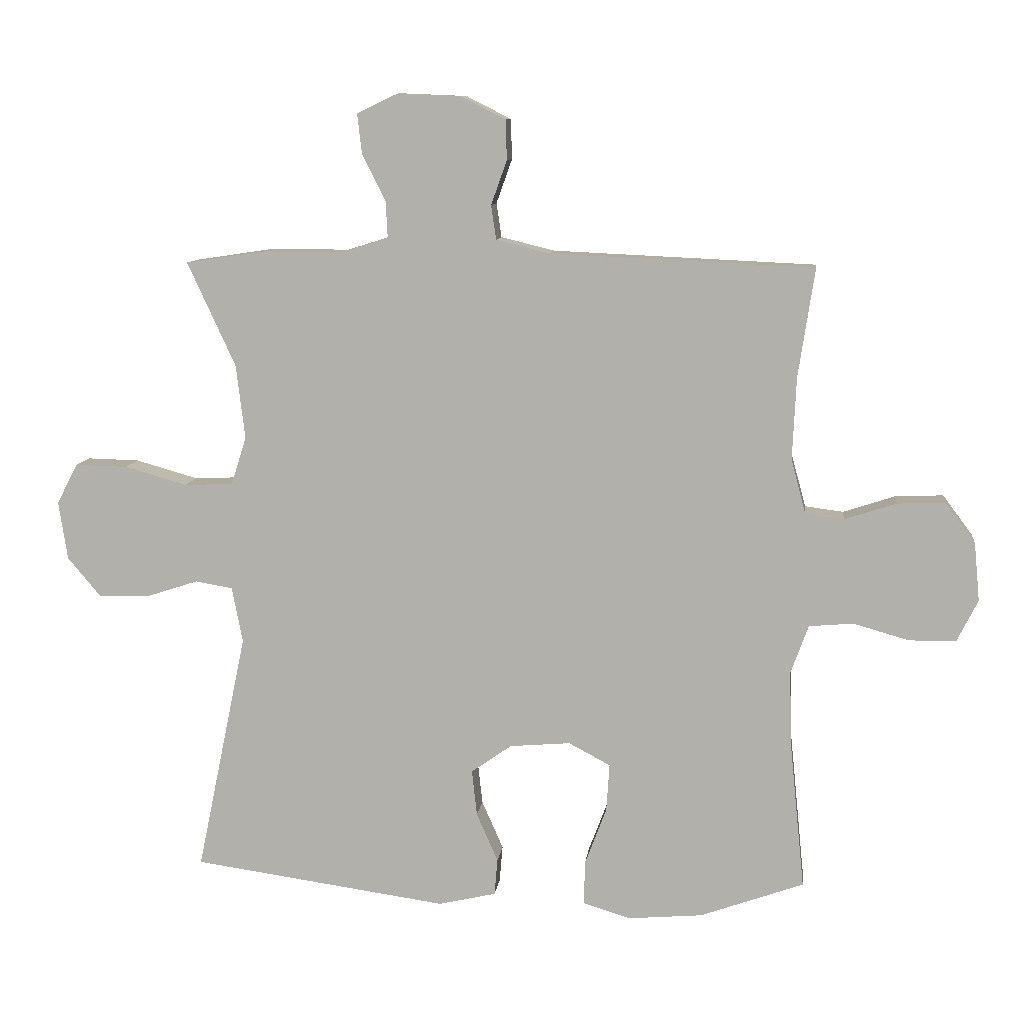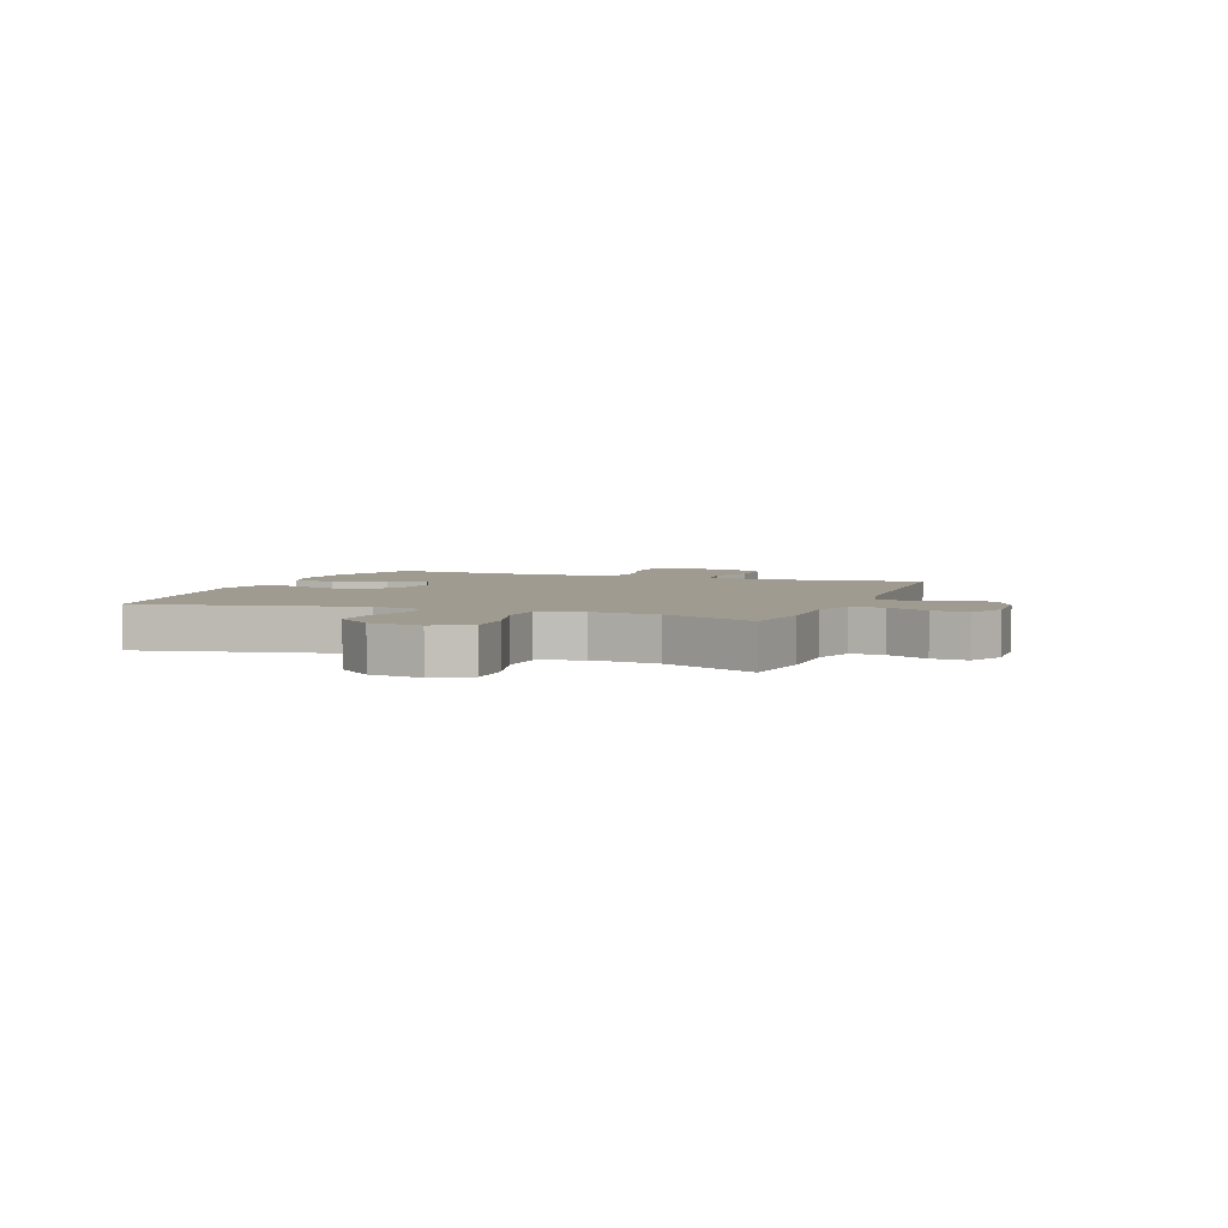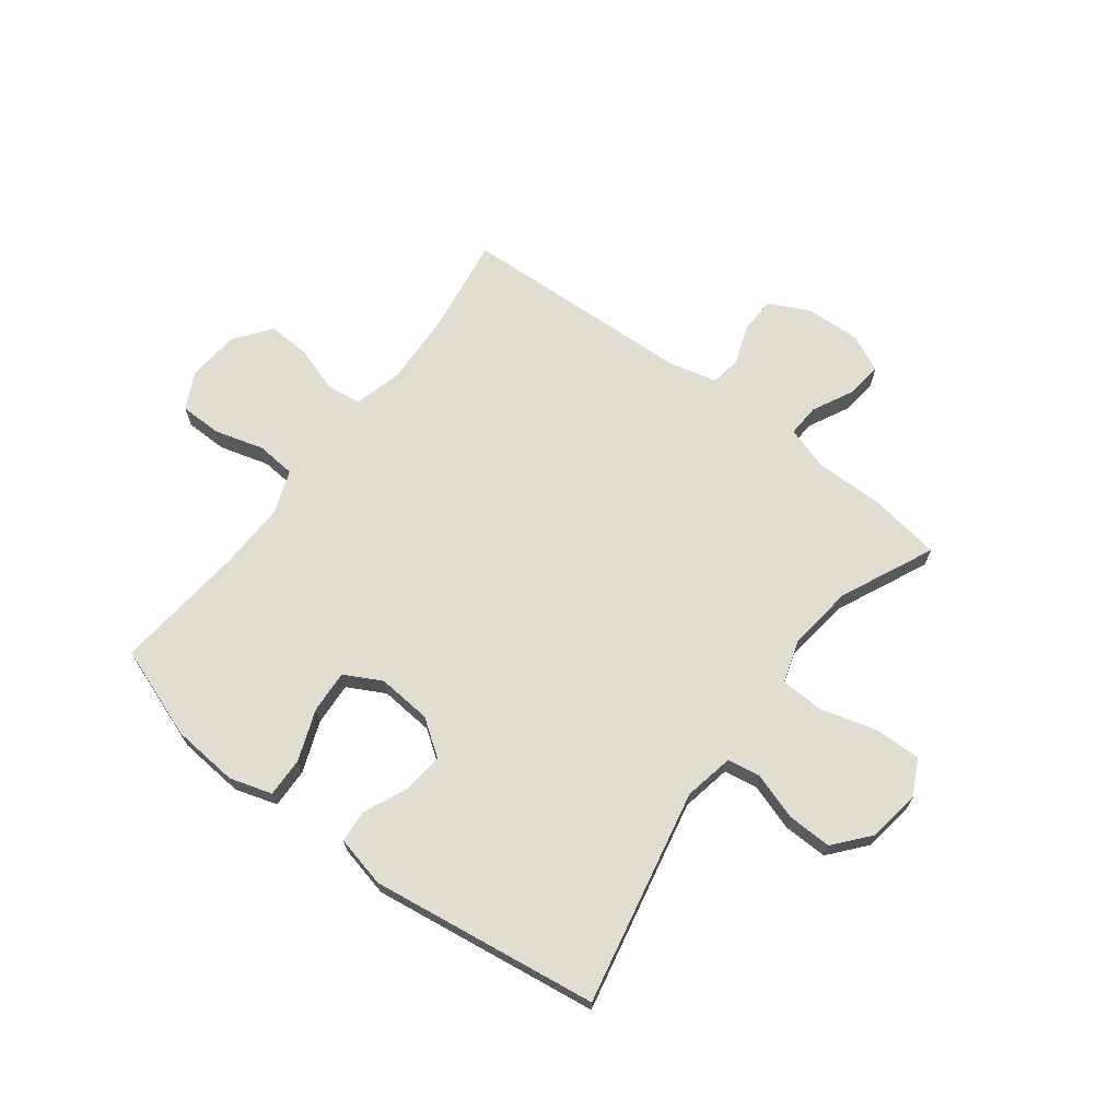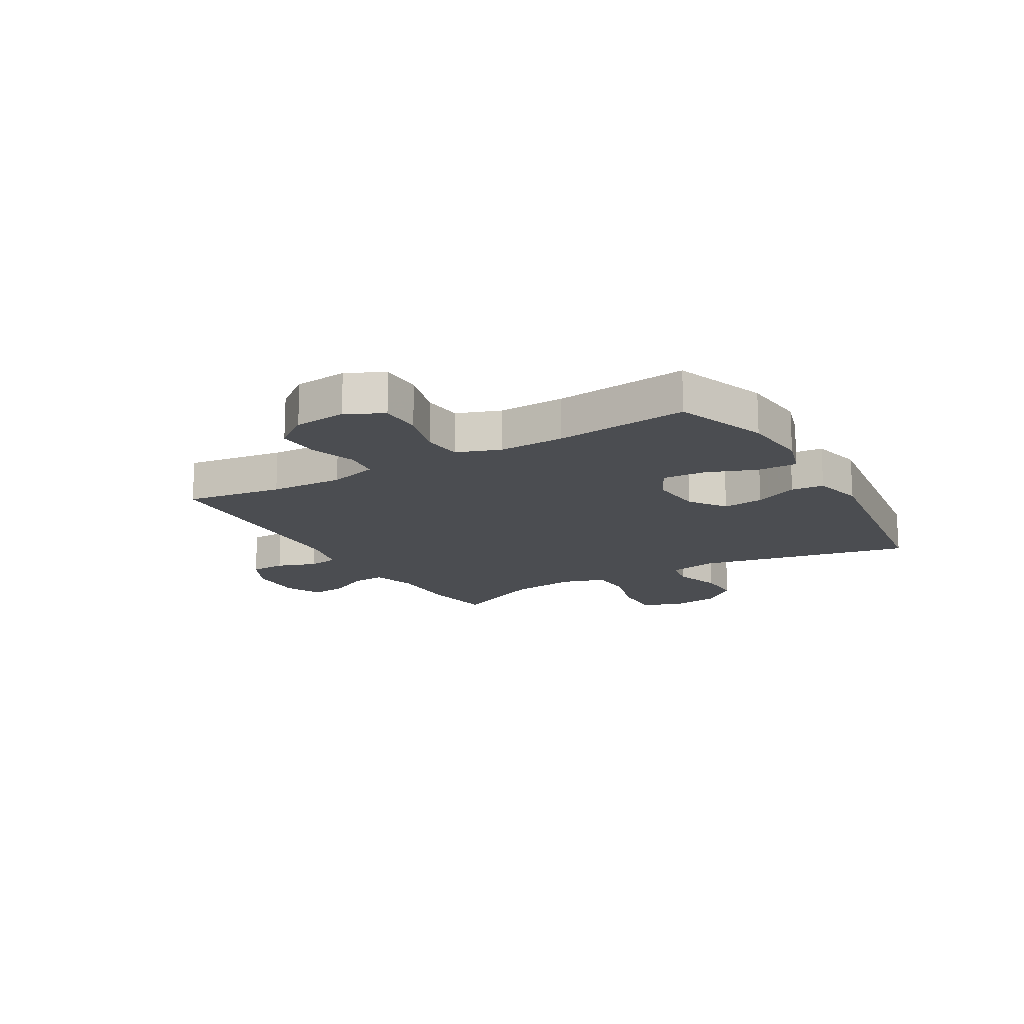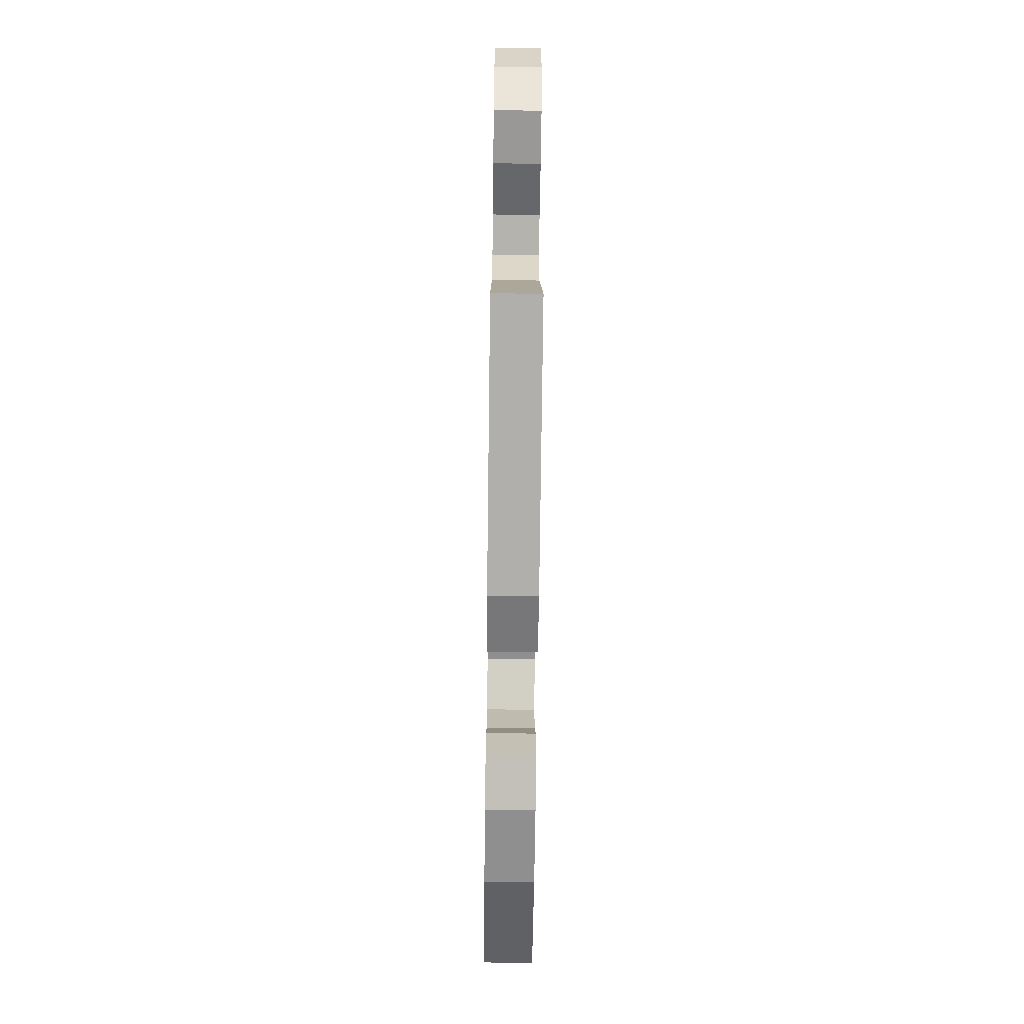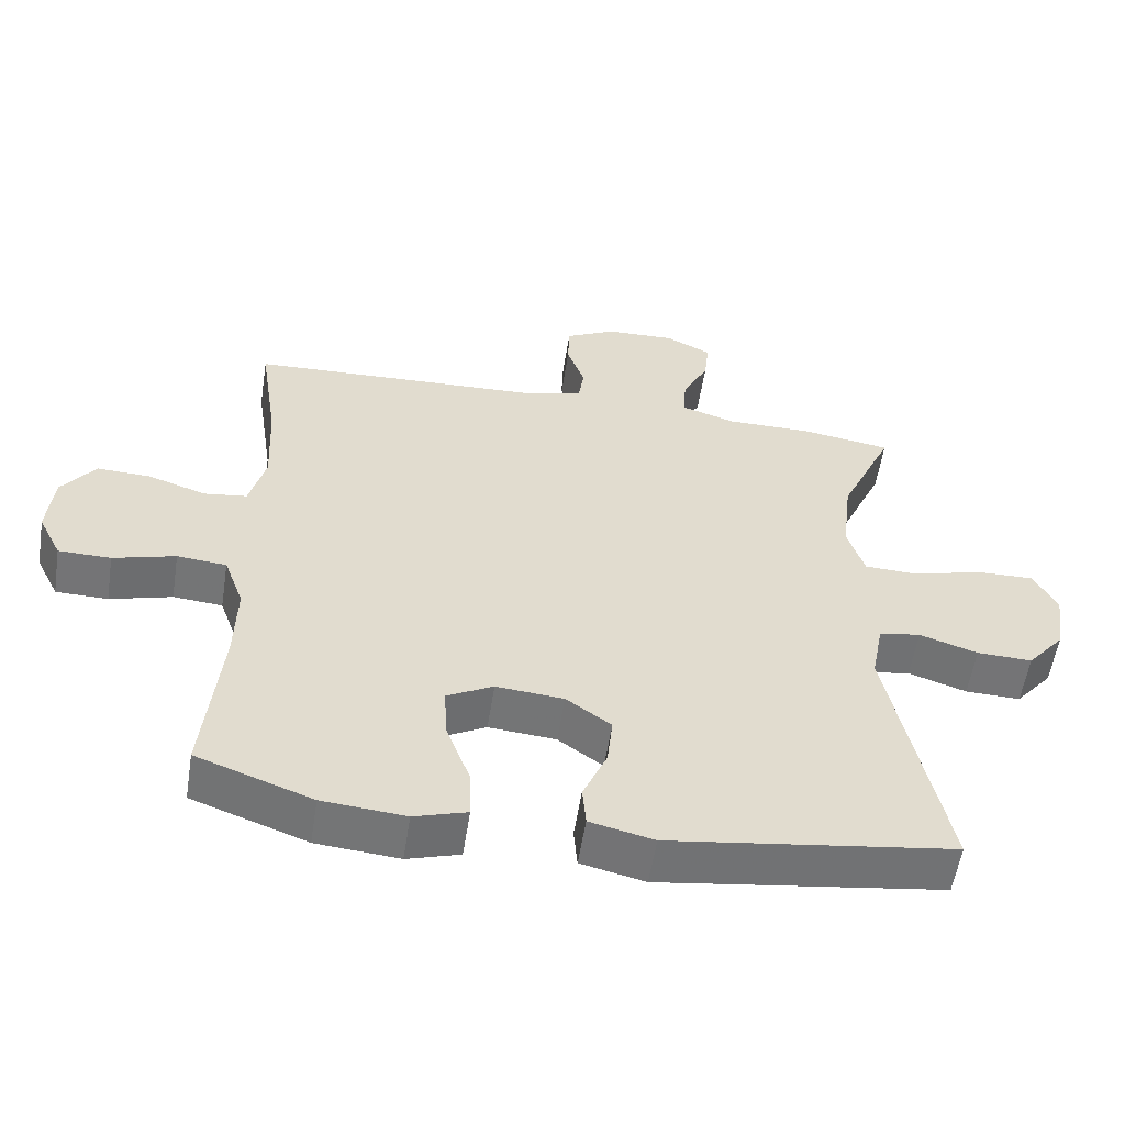
<metadata>
{"format":"obj","ext":"obj","renderer":"f3d","projection":"perspective","resolution":1024,"background":"white","views":[{"elev":9.9,"azim":6.7,"up":"+Z"},{"elev":4.1,"azim":-69.7,"up":"+Y"},{"elev":68.5,"azim":-142.8,"up":"+Y"},{"elev":-15.7,"azim":120.4,"up":"+Y"},{"elev":-70.2,"azim":-90.7,"up":"+Z"},{"elev":-56.2,"azim":171.1,"up":"+Z"}]}
</metadata>
<code>
v 0.5 0.07 0.5
v 0.474 0.07 0.328
v 0.468 0.07 0.198
v 0.491 0.07 0.112
v 0.552 0.07 0.104
v 0.634 0.07 0.131
v 0.71 0.07 0.134
v 0.757 0.07 0.071
v 0.766 0.07 -0.022
v 0.733 0.07 -0.088
v 0.659 0.07 -0.089
v 0.571 0.07 -0.064
v 0.501 0.07 -0.07
v 0.473 0.07 -0.147
v 0.476 0.07 -0.263
v 0.5 0.07 -0.5
v 0.336 0.07 -0.559
v 0.218 0.07 -0.569
v 0.143 0.07 -0.546
v 0.145 0.07 -0.476
v 0.179 0.07 -0.386
v 0.184 0.07 -0.31
v 0.118 0.07 -0.275
v 0.022 0.07 -0.283
v -0.042 0.07 -0.328
v -0.034 0.07 -0.401
v 0 0.07 -0.478
v -0.005 0.07 -0.536
v -0.096 0.07 -0.557
v -0.5 0.07 -0.5
v -0.421 0.07 -0.119
v -0.438 0.07 -0.031
v -0.497 0.07 -0.021
v -0.58 0.07 -0.048
v -0.659 0.07 -0.05
v -0.712 0.07 0.013
v -0.726 0.07 0.105
v -0.693 0.07 0.169
v -0.61 0.07 0.167
v -0.511 0.07 0.139
v -0.434 0.07 0.142
v -0.41 0.07 0.218
v -0.424 0.07 0.335
v -0.5 0.07 0.5
v -0.372 0.07 0.519
v -0.251 0.07 0.518
v -0.174 0.07 0.542
v -0.177 0.07 0.6
v -0.214 0.07 0.673
v -0.221 0.07 0.736
v -0.156 0.07 0.767
v -0.057 0.07 0.763
v 0.014 0.07 0.727
v 0.016 0.07 0.664
v -0.009 0.07 0.594
v -0.001 0.07 0.54
v 0.084 0.07 0.519
v 0.5 0 0.5
v 0.474 0 0.328
v 0.468 0 0.198
v 0.491 0 0.112
v 0.552 0 0.104
v 0.634 0 0.131
v 0.71 0 0.134
v 0.757 0 0.071
v 0.766 0 -0.022
v 0.733 0 -0.088
v 0.659 0 -0.089
v 0.571 0 -0.064
v 0.501 0 -0.07
v 0.473 0 -0.147
v 0.476 0 -0.263
v 0.5 0 -0.5
v 0.336 0 -0.559
v 0.218 0 -0.569
v 0.143 0 -0.546
v 0.145 0 -0.476
v 0.179 0 -0.386
v 0.184 0 -0.31
v 0.118 0 -0.275
v 0.022 0 -0.283
v -0.042 0 -0.328
v -0.034 0 -0.401
v 0 0 -0.478
v -0.005 0 -0.536
v -0.096 0 -0.557
v -0.5 0 -0.5
v -0.421 0 -0.119
v -0.438 0 -0.031
v -0.497 0 -0.021
v -0.58 0 -0.048
v -0.659 0 -0.05
v -0.712 0 0.013
v -0.726 0 0.105
v -0.693 0 0.169
v -0.61 0 0.167
v -0.511 0 0.139
v -0.434 0 0.142
v -0.41 0 0.218
v -0.424 0 0.335
v -0.5 0 0.5
v -0.372 0 0.519
v -0.251 0 0.518
v -0.174 0 0.542
v -0.177 0 0.6
v -0.214 0 0.673
v -0.221 0 0.736
v -0.156 0 0.767
v -0.057 0 0.763
v 0.014 0 0.727
v 0.016 0 0.664
v -0.009 0 0.594
v -0.001 0 0.54
v 0.084 0 0.519
f 52 53 54 55
f 52 55 56
f 51 52 56
f 48 49 50 51
f 47 48 51 56
f 46 47 56 57
f 43 44 45 46
f 42 43 46 57
f 37 38 39 40
f 37 40 41
f 36 37 41
f 33 34 35 36
f 33 36 41
f 32 33 41
f 31 32 41 42
f 29 30 31
f 26 27 28 29
f 25 26 29 31
f 24 25 31 42
f 18 19 20 21
f 18 21 22
f 15 16 17 18
f 14 15 18 22
f 13 14 22 23
f 9 10 11 12
f 9 12 13
f 8 9 13
f 5 6 7 8
f 4 5 8 13
f 3 4 13 23
f 42 57 1 2
f 23 24 42
f 2 3 23 42
f 112 111 110 109
f 113 112 109
f 113 109 108
f 108 107 106 105
f 113 108 105 104
f 114 113 104 103
f 103 102 101 100
f 114 103 100 99
f 97 96 95 94
f 98 97 94
f 98 94 93
f 93 92 91 90
f 98 93 90
f 98 90 89
f 99 98 89 88
f 88 87 86
f 86 85 84 83
f 88 86 83 82
f 99 88 82 81
f 78 77 76 75
f 79 78 75
f 75 74 73 72
f 79 75 72 71
f 80 79 71 70
f 69 68 67 66
f 70 69 66
f 70 66 65
f 65 64 63 62
f 70 65 62 61
f 80 70 61 60
f 59 58 114 99
f 99 81 80
f 99 80 60 59
f 1 58 59 2
f 2 59 60 3
f 3 60 61 4
f 4 61 62 5
f 5 62 63 6
f 6 63 64 7
f 7 64 65 8
f 8 65 66 9
f 9 66 67 10
f 10 67 68 11
f 11 68 69 12
f 12 69 70 13
f 13 70 71 14
f 14 71 72 15
f 15 72 73 16
f 16 73 74 17
f 17 74 75 18
f 18 75 76 19
f 19 76 77 20
f 20 77 78 21
f 21 78 79 22
f 22 79 80 23
f 23 80 81 24
f 24 81 82 25
f 25 82 83 26
f 26 83 84 27
f 27 84 85 28
f 28 85 86 29
f 29 86 87 30
f 30 87 88 31
f 31 88 89 32
f 32 89 90 33
f 33 90 91 34
f 34 91 92 35
f 35 92 93 36
f 36 93 94 37
f 37 94 95 38
f 38 95 96 39
f 39 96 97 40
f 40 97 98 41
f 41 98 99 42
f 42 99 100 43
f 43 100 101 44
f 44 101 102 45
f 45 102 103 46
f 46 103 104 47
f 47 104 105 48
f 48 105 106 49
f 49 106 107 50
f 50 107 108 51
f 51 108 109 52
f 52 109 110 53
f 53 110 111 54
f 54 111 112 55
f 55 112 113 56
f 56 113 114 57
f 57 114 58 1

</code>
